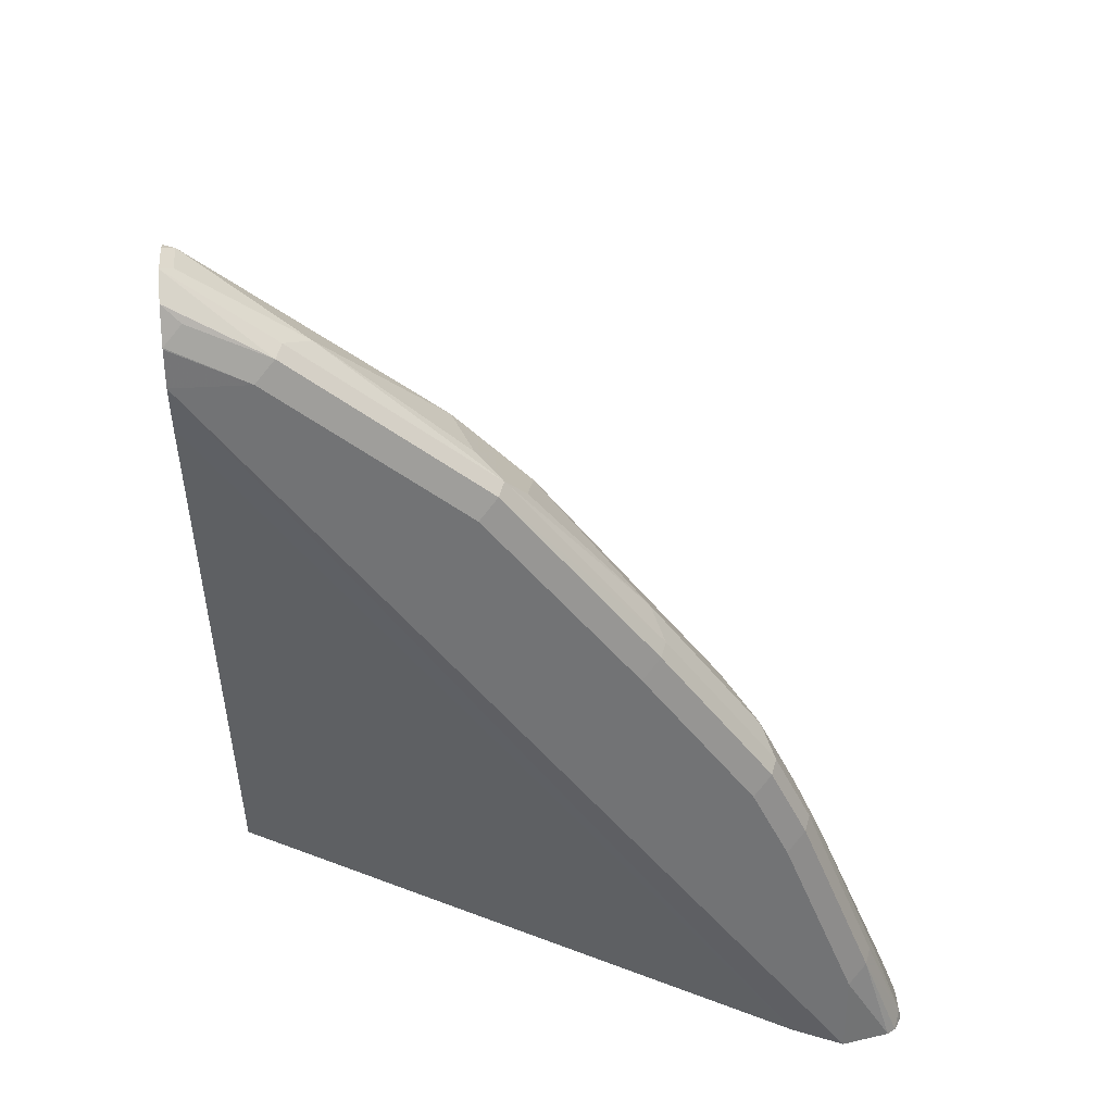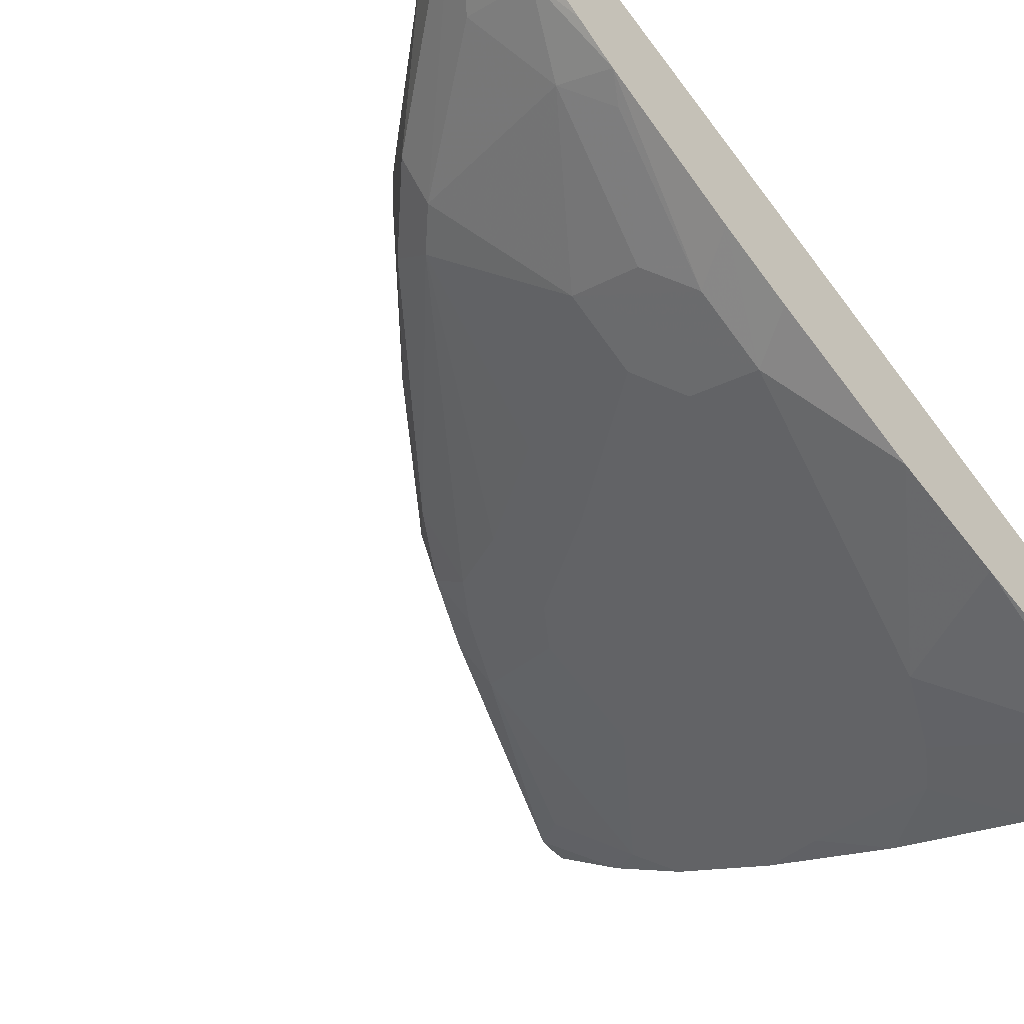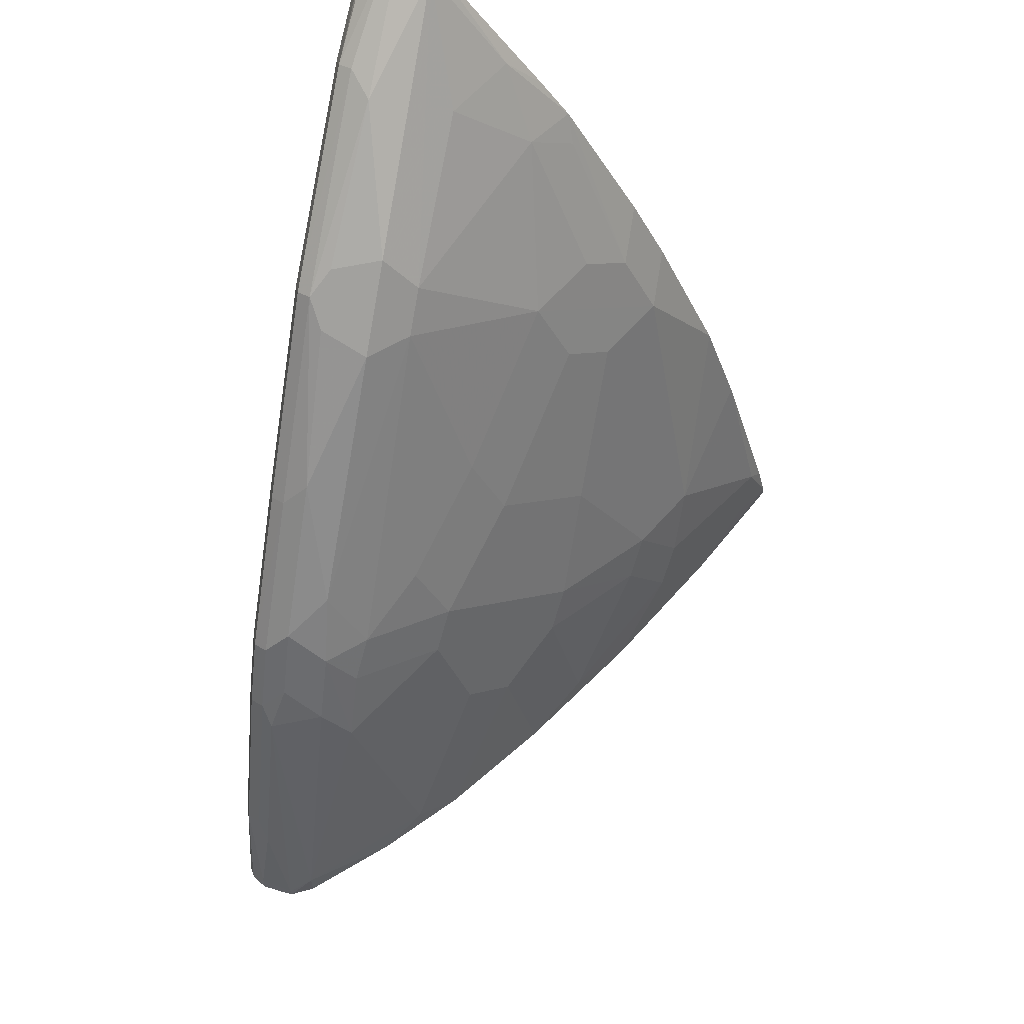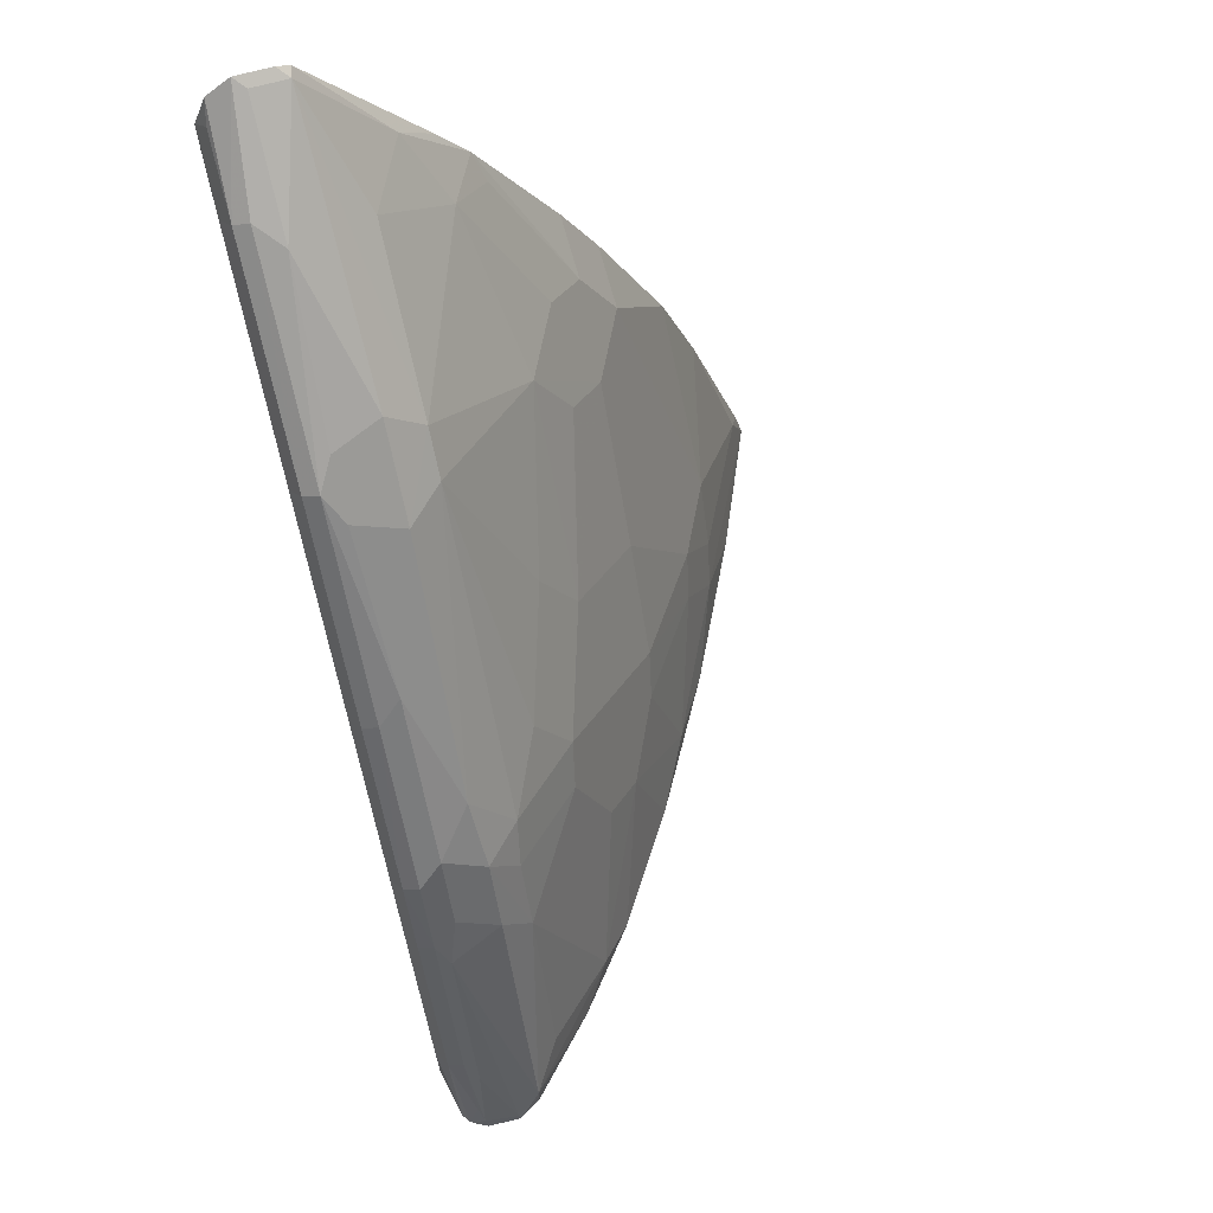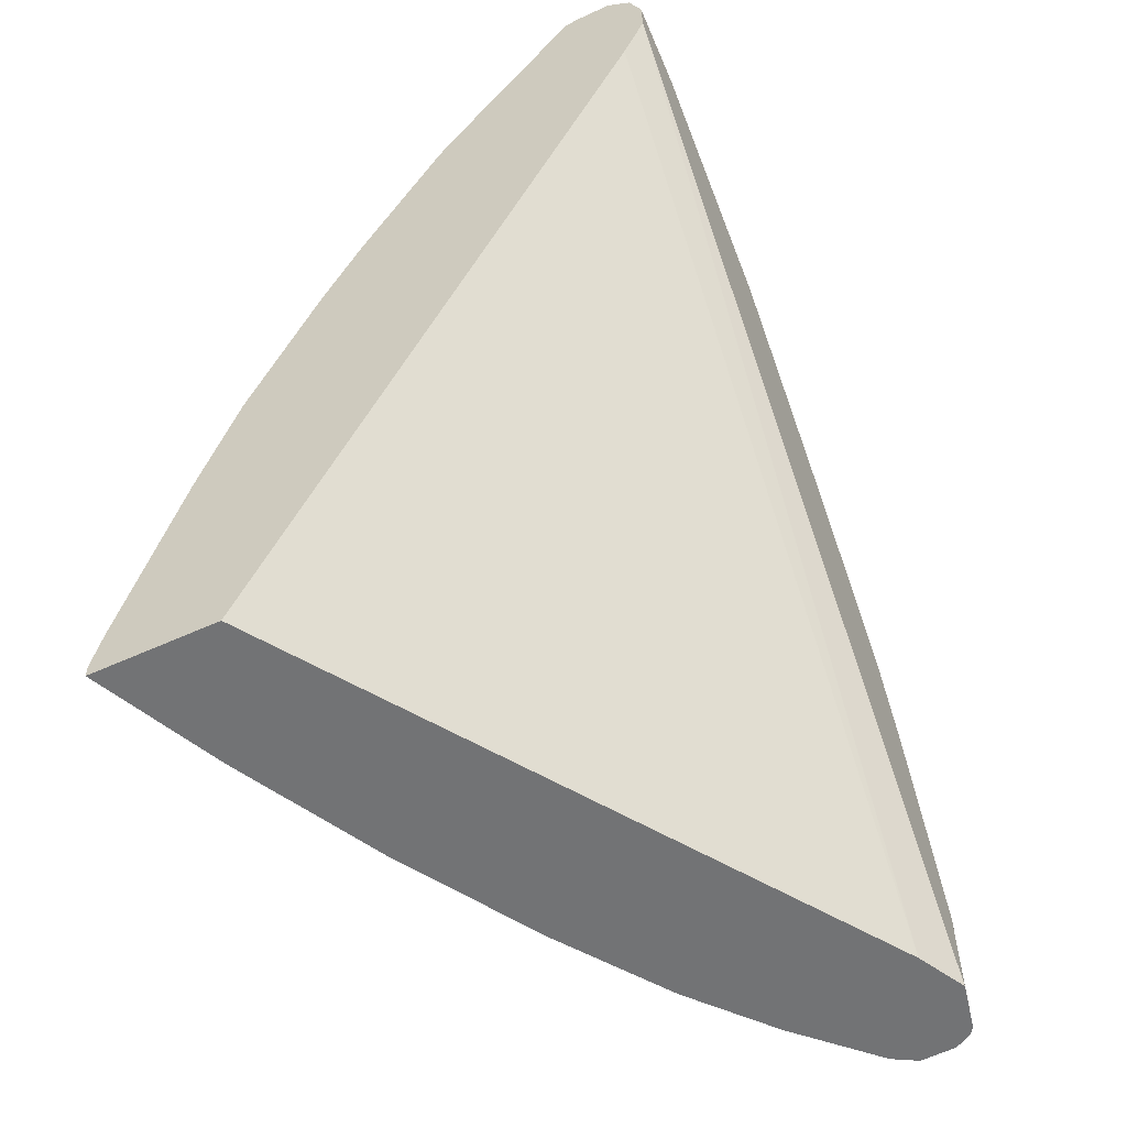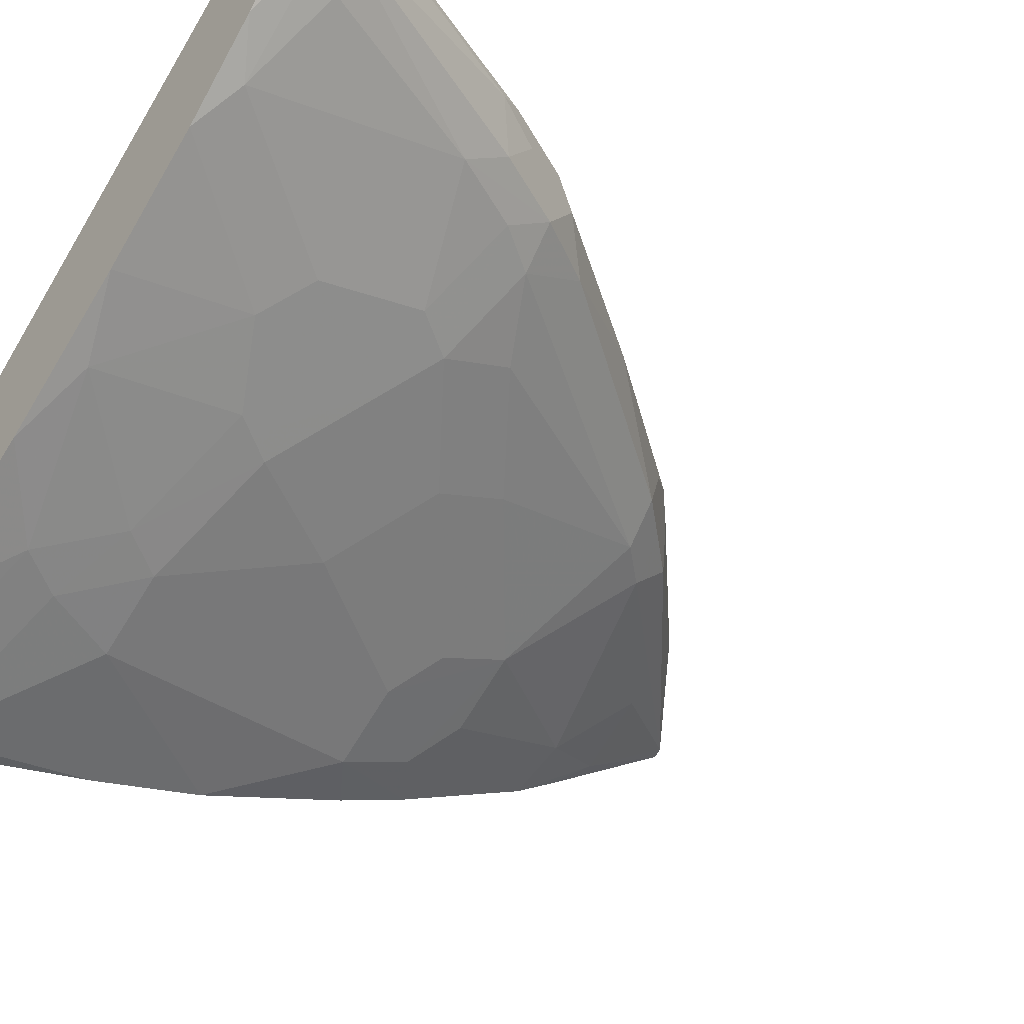
<metadata>
{"format":"obj","ext":"obj","renderer":"f3d","projection":"perspective","resolution":1024,"background":"white","views":[{"elev":34.5,"azim":175.1,"up":"+Z"},{"elev":-56.2,"azim":41.6,"up":"+Y"},{"elev":62.1,"azim":-75.4,"up":"+Z"},{"elev":67.5,"azim":-105.6,"up":"+Z"},{"elev":-55.9,"azim":115.7,"up":"+Z"},{"elev":-45.3,"azim":-126.5,"up":"+Y"}]}
</metadata>
<code>
v -0.9158 0.06535 0.2851
v -0.9158 0.06978 0.2851
v -0.9081 0.05218 0.2851
v -0.9081 0.05218 0.3027
v -0.915 0.06609 0.2888
v -0.9151 0.0852 0.2851
v -0.9133 0.08609 0.2923
v -0.8657 0.01109 0.2851
v -0.842 -0.006962 0.2993
v -0.8837 0.03478 0.3201
v -0.842 0.03478 0.4245
v -0.8454 0.05218 0.4488
v -0.8558 0.08349 0.4384
v -0.8976 0.08349 0.334
v -0.9127 0.08998 0.2851
v -0.9097 0.09503 0.2851
v -0.8907 0.09043 0.3479
v -0.9081 0.08872 0.3027
v -0.8197 -0.0265 0.2851
v -0.7584 -0.0487 0.3618
v -0.7793 -0.02785 0.3827
v -0.842 0.01389 0.3618
v -0.7793 -0.006962 0.4453
v -0.8211 0.03478 0.4662
v -0.8246 0.05218 0.4906
v -0.842 0.07652 0.4662
v -0.8489 0.09043 0.4523
v -0.9048 0.09832 0.2851
v -0.8872 0.09915 0.3444
v -0.7571 -0.06822 0.2851
v -0.7167 -0.06956 0.3827
v -0.7167 -0.09044 0.2993
v -0.7132 -0.0661 0.4001
v -0.7584 -0.02785 0.4245
v -0.7619 -0.01045 0.4697
v -0.8037 0.03129 0.4906
v -0.8002 0.05566 0.5289
v -0.8211 0.07652 0.508
v -0.8454 0.09915 0.4488
v -0.828 0.09043 0.4941
v -0.8246 0.09915 0.4906
v -0.8767 0.1044 0.2851
v -0.8767 0.1044 0.334
v -0.6778 -0.1141 0.2851
v -0.6541 -0.1113 0.3618
v -0.6993 -0.07304 0.4071
v -0.6332 -0.1322 0.3201
v -0.7411 -0.03133 0.4488
v -0.6993 -0.03133 0.5115
v -0.7619 0.01044 0.5115
v -0.6784 0.03129 0.6575
v -0.6993 0.05218 0.6575
v -0.7584 0.07652 0.5914
v -0.835 0.1044 0.4384
v -0.7654 0.09043 0.5775
v -0.7619 0.09915 0.574
v -0.7515 0.1044 0.5636
v -0.8141 0.1044 0.4801
v -0.8628 0.0974 0.2851
v -0.5226 0.1044 0.7515
v -0.5943 -0.1559 0.2851
v -0.6367 -0.1148 0.3862
v -0.6158 -0.1357 0.3444
v -0.6576 -0.07304 0.4697
v -0.5497 -0.174 0.2993
v -0.5949 -0.07304 0.5532
v -0.6158 -0.05216 0.574
v -0.6158 -0.03133 0.6158
v -0.6993 -0.01045 0.5532
v -0.6576 0.03129 0.6784
v -0.6784 0.05218 0.6784
v -0.6819 0.09043 0.6819
v -0.6941 0.08089 0.668
v -0.6784 0.09915 0.6784
v -0.668 0.1044 0.668
v -0.8493 0.09063 0.2851
v -0.5637 0.1044 0.7515
v -0.5226 0.1041 0.7724
v -0.5226 0.09198 0.7221
v -0.8489 0.09043 0.2851
v -0.5226 -0.1875 0.2851
v -0.5226 -0.1875 0.2919
v -0.5949 -0.1357 0.3862
v -0.5323 -0.1774 0.3236
v -0.6158 -0.09393 0.4697
v -0.5532 -0.09393 0.5532
v -0.5532 -0.07304 0.5949
v -0.5741 -0.05216 0.6158
v -0.5532 -0.01045 0.6993
v -0.5741 0.03129 0.741
v -0.5289 0.05566 0.8002
v -0.6576 0.05218 0.6993
v -0.668 0.08089 0.694
v -0.5915 0.07652 0.7584
v -0.5775 0.09043 0.7654
v -0.5741 0.09915 0.7619
v -0.5323 0.09915 0.7828
v -0.5226 0.104 0.7731
v -0.5226 -0.1164 0.2851
v -0.5226 -0.1823 0.3139
v -0.5226 -0.151 0.4224
v -0.5226 -0.1301 0.485
v -0.5741 -0.1148 0.4697
v -0.5226 -0.09167 0.5718
v -0.5226 -0.07082 0.6135
v -0.5226 -0.02573 0.6937
v -0.5323 -0.03133 0.6784
v -0.5323 0.01044 0.741
v -0.5226 0.05441 0.8014
v -0.5226 0.06186 0.8033
v -0.5289 0.07652 0.8002
v -0.5226 0.08272 0.8033
v -0.5226 0.0962 0.7929
v -0.5226 0.09672 0.7925
v -0.5226 -0.008219 0.7179
f 60 100 82
f 60 101 100
f 60 102 101
f 60 104 102
f 60 110 109
f 60 106 105
f 60 109 115
f 60 112 110
f 60 82 81
f 60 105 104
f 108 115 109
f 62 85 64
f 60 99 79
f 60 79 80
f 60 80 76
f 61 81 82
f 61 82 65
f 62 63 83
f 62 83 85
f 63 65 84
f 63 84 83
f 64 85 86
f 60 113 112
f 64 86 66
f 60 81 99
f 60 114 113
f 49 68 69
f 60 78 98
f 65 82 84
f 46 64 49
f 46 49 48
f 47 61 65
f 47 65 63
f 49 64 66
f 49 66 67
f 49 67 68
f 49 69 50
f 50 69 51
f 51 68 70
f 51 70 52
f 51 69 68
f 52 70 71
f 52 71 72
f 52 72 73
f 52 73 53
f 53 73 72
f 53 72 55
f 55 72 74
f 55 74 56
f 56 74 75
f 56 75 57
f 59 60 76
f 60 77 78
f 60 98 114
f 66 86 68
f 91 110 112
f 68 87 88
f 86 105 87
f 87 105 106
f 87 106 107
f 87 107 88
f 88 107 89
f 89 107 106
f 89 106 108
f 89 108 90
f 90 108 91
f 91 108 109
f 91 109 110
f 86 104 105
f 91 112 111
f 91 94 92
f 92 94 93
f 94 111 112
f 94 112 95
f 95 112 96
f 96 112 113
f 96 113 114
f 96 114 97
f 97 114 98
f 106 115 108
f 46 62 64
f 91 111 94
f 86 102 104
f 86 103 102
f 85 103 86
f 68 88 89
f 68 89 70
f 68 86 87
f 70 89 90
f 70 90 91
f 70 91 92
f 70 92 71
f 71 92 72
f 72 92 93
f 72 93 94
f 72 94 95
f 72 95 74
f 74 95 96
f 74 96 77
f 74 77 75
f 77 96 97
f 77 97 98
f 77 98 78
f 79 99 80
f 82 100 84
f 83 84 101
f 83 101 102
f 83 102 103
f 83 103 85
f 84 100 101
f 66 68 67
f 45 63 62
f 60 115 106
f 45 62 46
f 5 14 7
f 6 7 15
f 7 16 15
f 7 14 17
f 7 17 18
f 7 18 16
f 8 19 9
f 9 19 20
f 9 20 21
f 9 21 22
f 9 22 10
f 5 13 14
f 10 22 11
f 11 21 23
f 11 23 24
f 11 24 25
f 11 25 12
f 12 25 26
f 12 26 13
f 13 26 27
f 13 27 14
f 14 27 17
f 16 18 29
f 16 29 28
f 11 22 21
f 4 13 5
f 4 12 13
f 4 11 12
f 45 47 63
f 1 2 6
f 1 6 15
f 1 15 16
f 1 16 28
f 1 28 42
f 1 42 59
f 1 59 76
f 1 76 80
f 1 99 81
f 1 81 61
f 1 61 44
f 1 44 30
f 1 30 19
f 1 19 8
f 1 8 3
f 1 3 4
f 1 4 5
f 1 5 2
f 2 5 7
f 2 7 6
f 3 8 4
f 4 8 9
f 4 9 10
f 4 10 11
f 17 29 18
f 17 27 39
f 1 80 99
f 19 30 20
f 35 49 50
f 35 50 36
f 35 48 49
f 36 50 51
f 36 51 37
f 37 51 52
f 37 52 53
f 37 53 38
f 38 53 55
f 38 55 40
f 39 54 43
f 39 41 54
f 40 55 41
f 41 55 56
f 41 56 57
f 41 57 58
f 41 58 54
f 42 43 54
f 42 54 58
f 42 57 75
f 42 75 77
f 42 77 60
f 42 60 59
f 44 61 47
f 17 39 29
f 34 48 35
f 33 48 34
f 42 58 57
f 32 47 45
f 20 31 21
f 33 46 48
f 20 30 32
f 20 32 31
f 21 33 34
f 21 34 35
f 21 35 23
f 23 35 24
f 24 35 36
f 24 36 25
f 25 36 37
f 25 37 38
f 21 31 33
f 26 38 40
f 25 38 26
f 31 45 46
f 31 32 45
f 30 44 32
f 29 39 43
f 31 46 33
f 28 29 43
f 27 41 39
f 32 44 47
f 27 40 41
f 26 40 27
f 28 43 42

</code>
